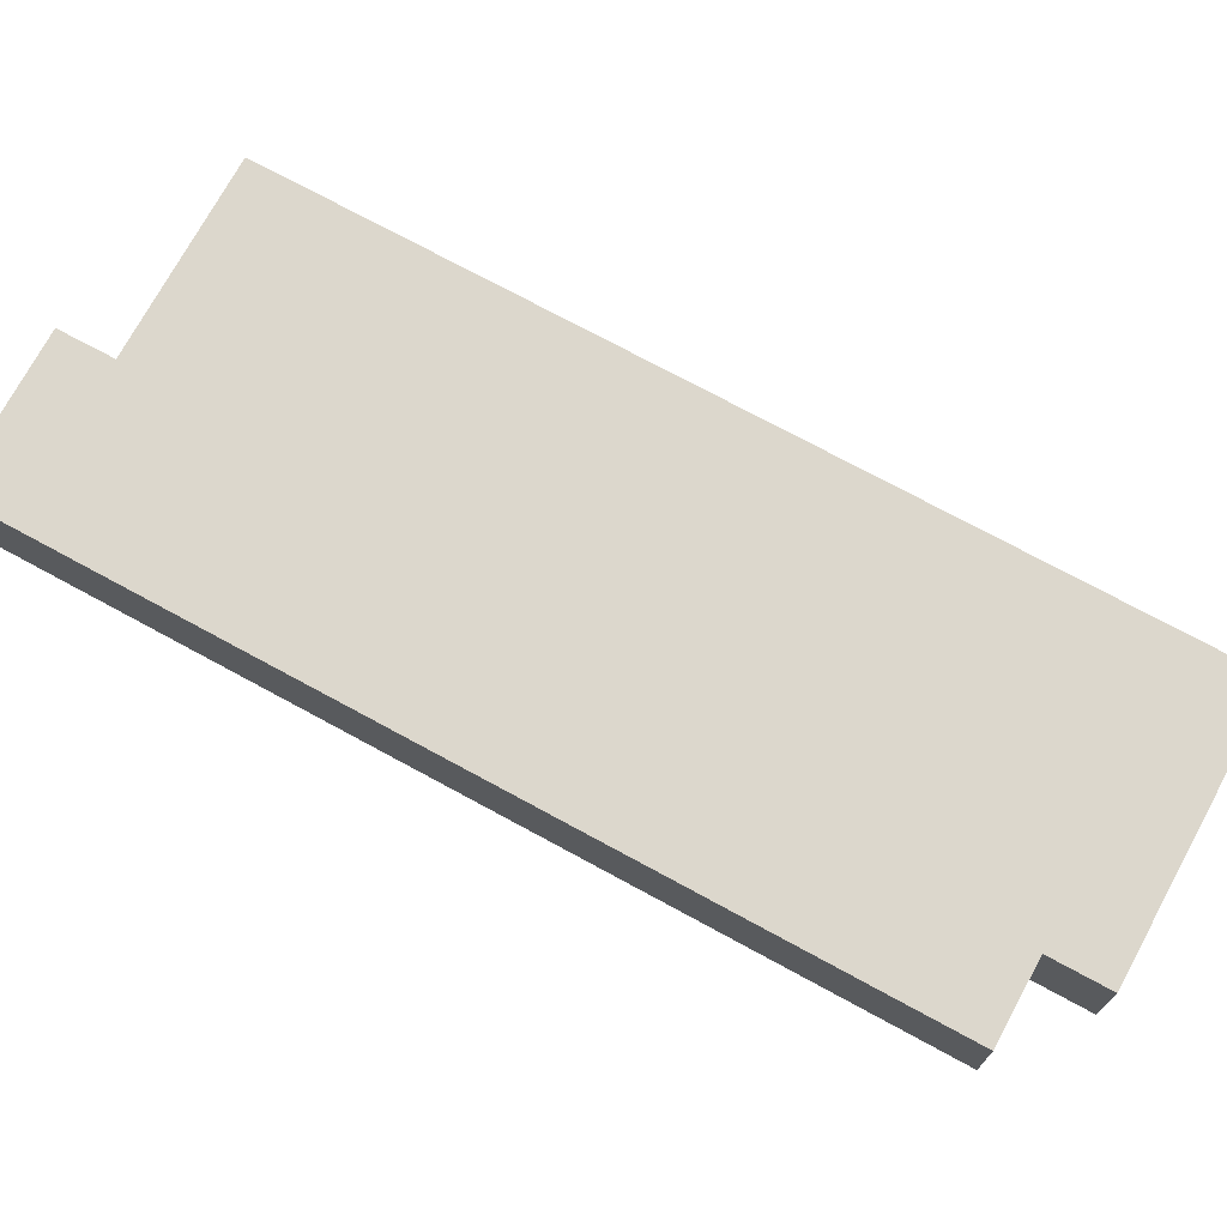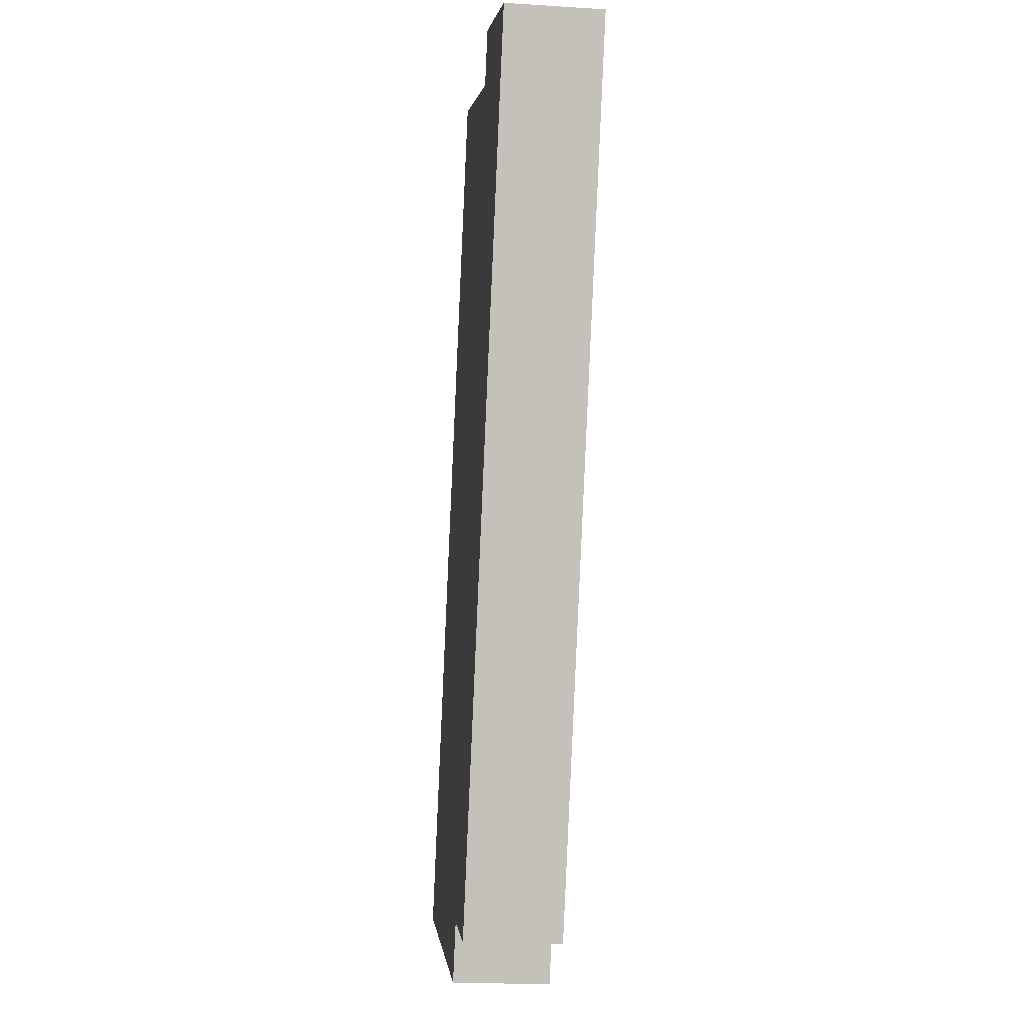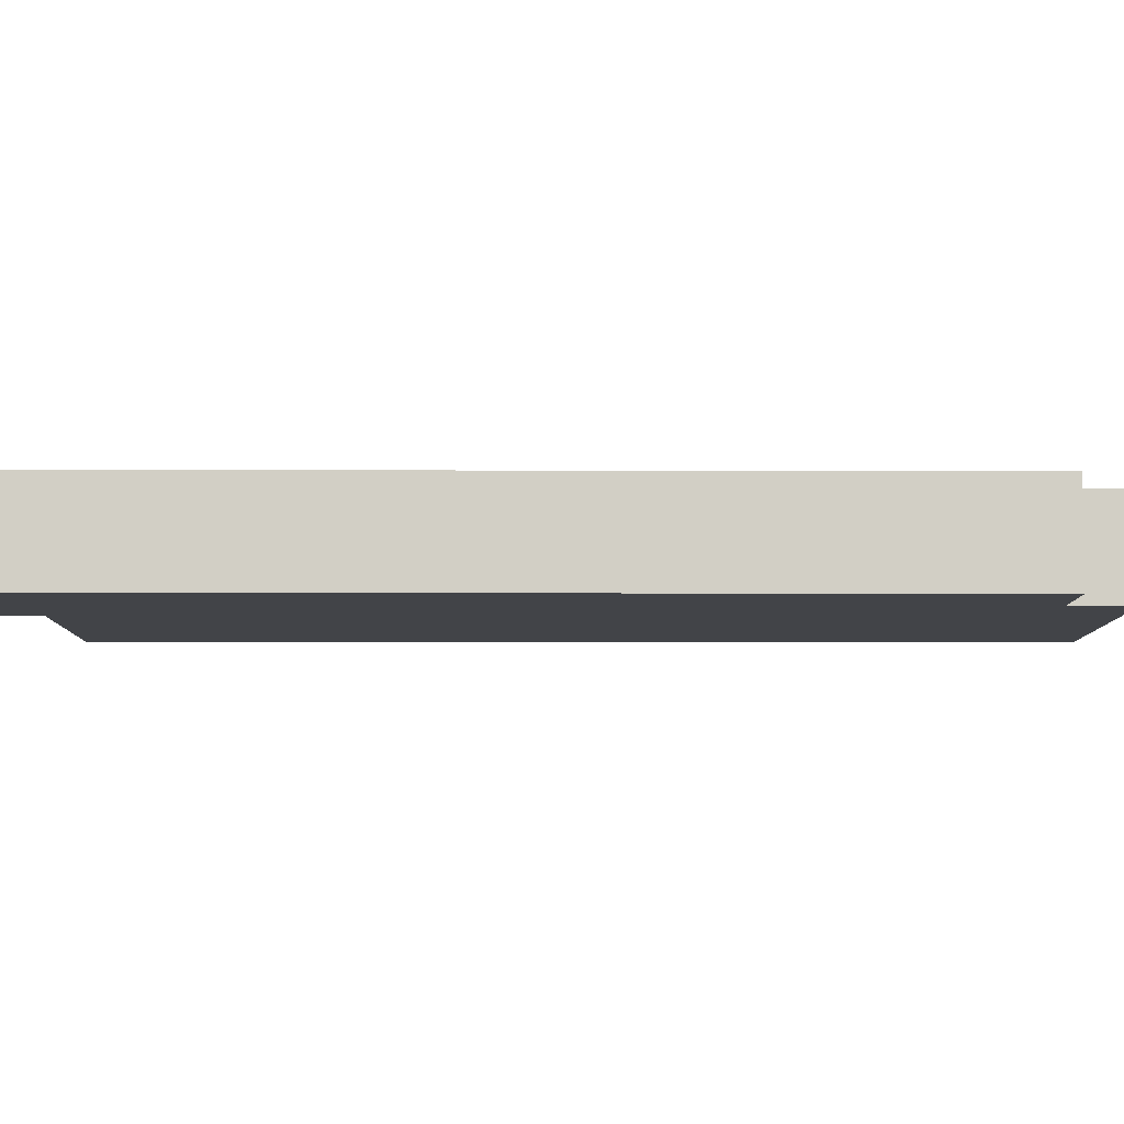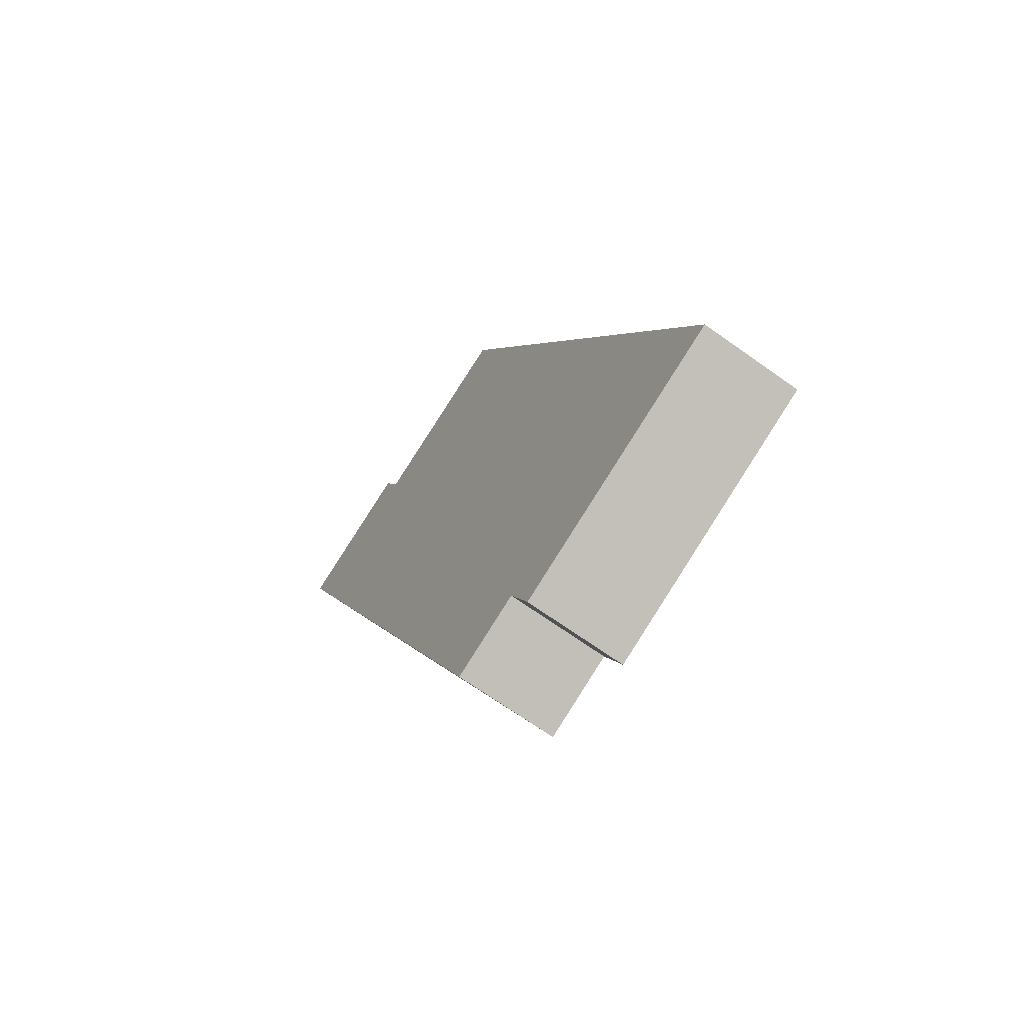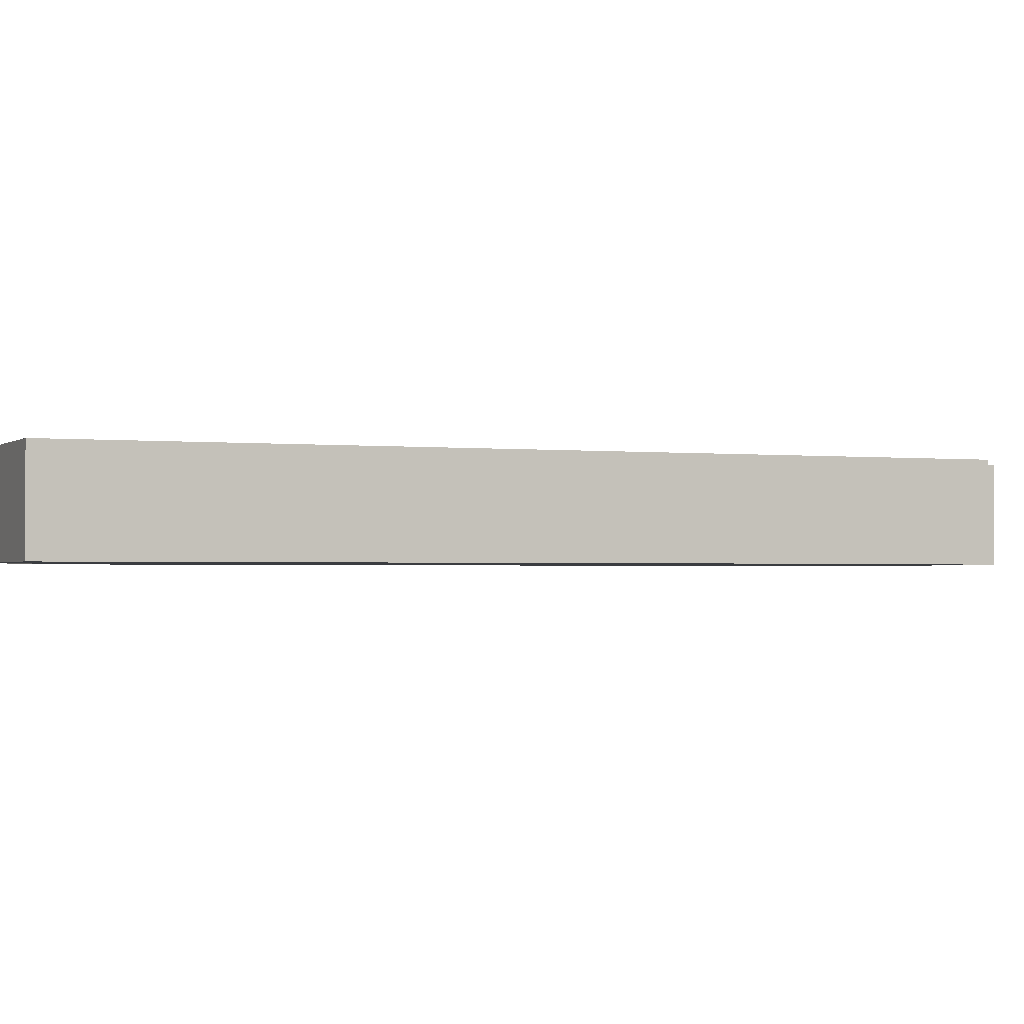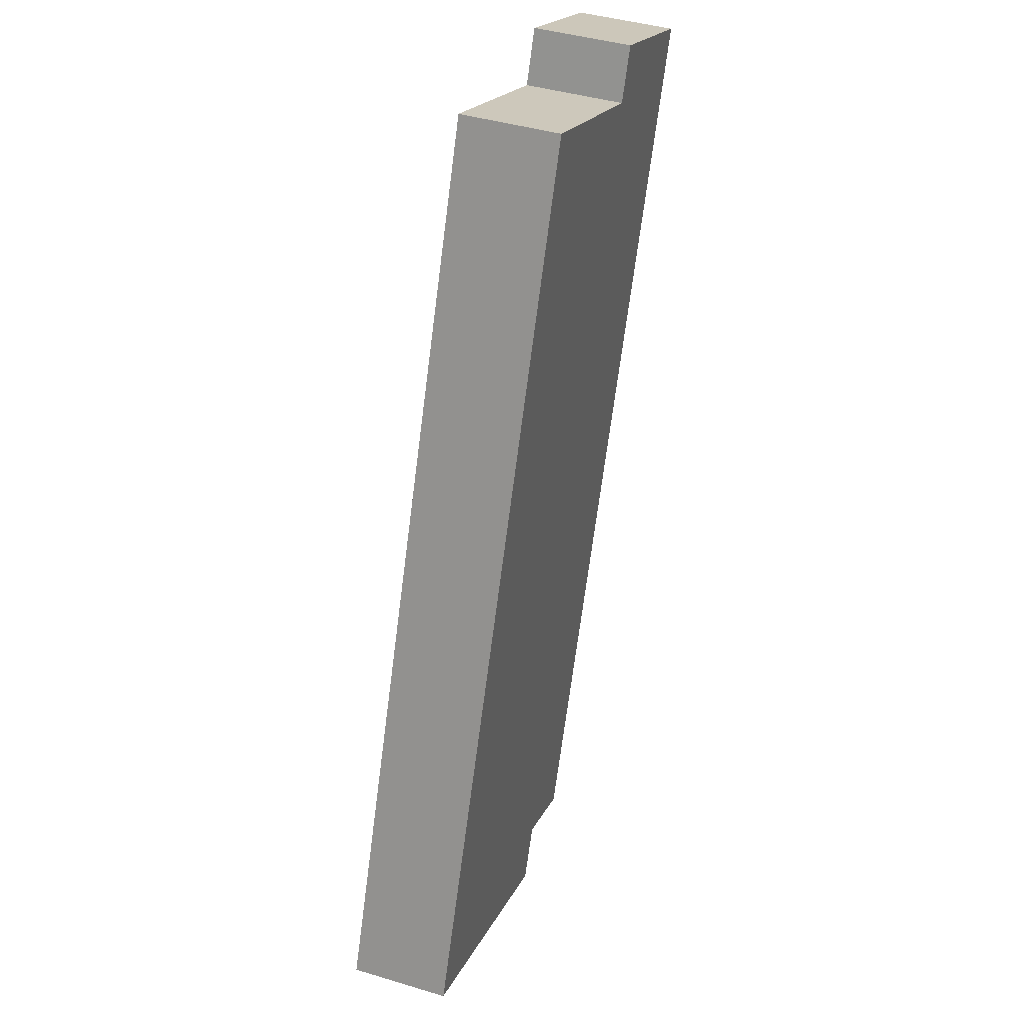
<metadata>
{"format":"obj","ext":"obj","renderer":"f3d","projection":"perspective","resolution":1024,"background":"white","views":[{"elev":72.9,"azim":140.5,"up":"+Y"},{"elev":-19.3,"azim":83.2,"up":"+Z"},{"elev":-7.9,"azim":111.5,"up":"+Y"},{"elev":-69.0,"azim":-125.5,"up":"+Z"},{"elev":-1.6,"azim":89.2,"up":"+Y"},{"elev":42.0,"azim":-70.1,"up":"+Z"}]}
</metadata>
<code>
v  0 3.592 2.199e-16
v  10.17 3.592 -1.676
v  9.331 3.592 -3.764
v  12.42 3.592 30.9
v  19.19 3.592 28.18
v  25.3 3.592 27.9
v  12.95 3.592 -2.796
v  19.96 3.592 30.08
v  19.96 -1.842e-15 30.08
v  25.3 -1.708e-15 27.9
v  12.42 -1.892e-15 30.9
v  19.19 -1.725e-15 28.18
v  12.95 1.712e-16 -2.796
v  10.17 1.026e-16 -1.676
v  9.331 2.305e-16 -3.764
v  0 0 0
g defaultobject
f 1 2 3
f 2 1 4
f 2 4 5
f 2 6 7
f 6 2 5
f 6 5 8
f 9 6 8
f 6 9 10
f 11 5 4
f 5 11 12
f 10 7 6
f 7 10 13
f 14 3 2
f 3 14 15
f 13 2 7
f 2 13 14
f 15 1 3
f 1 15 16
f 16 4 1
f 4 16 11
f 12 8 5
f 8 12 9
f 10 14 13
f 14 10 12
f 12 10 9
f 14 16 15
f 16 14 11
f 11 14 12

</code>
